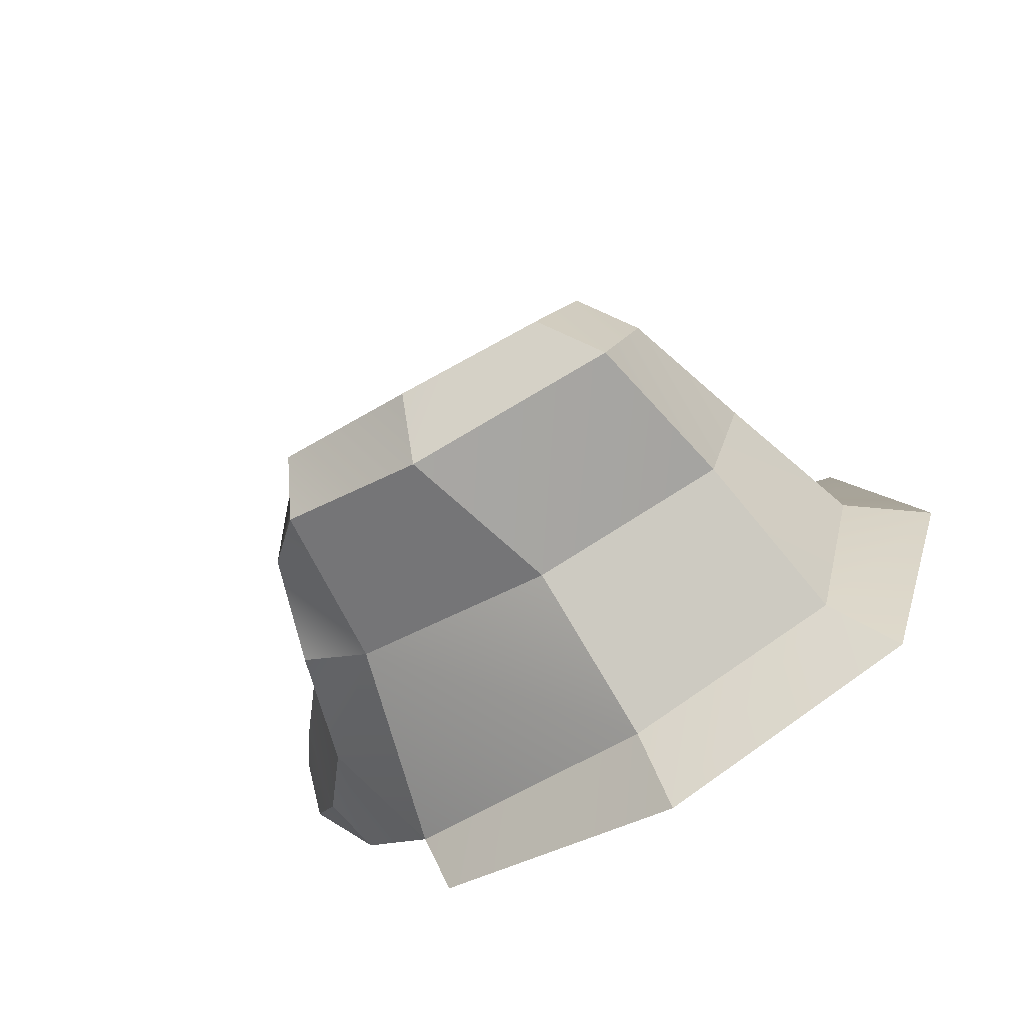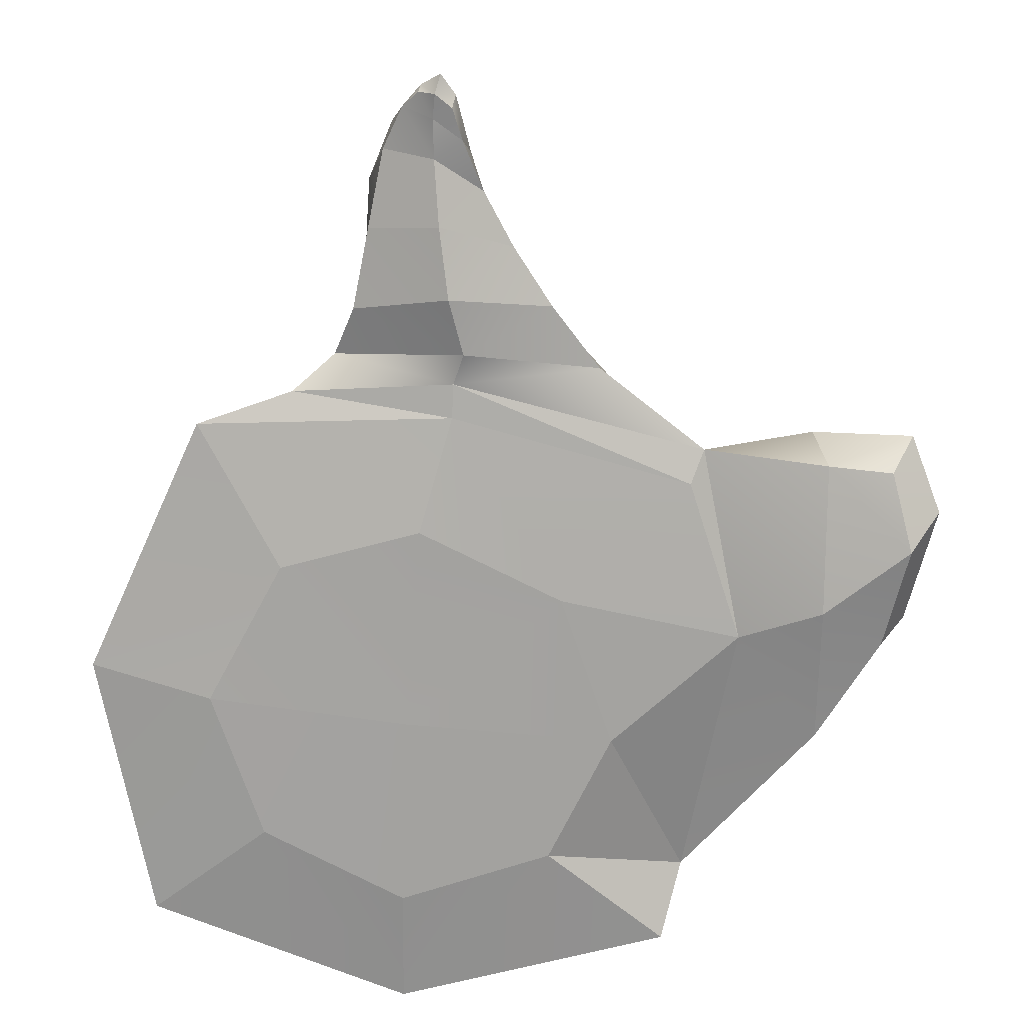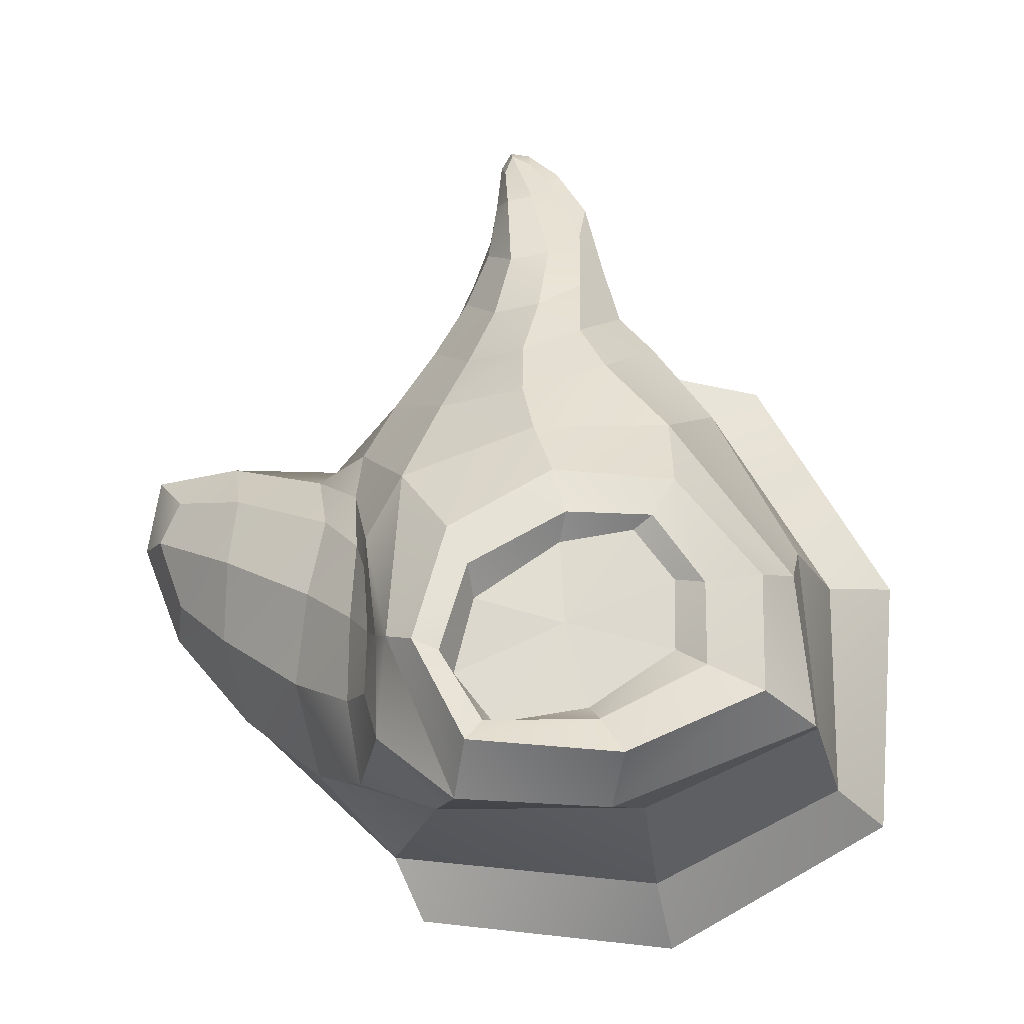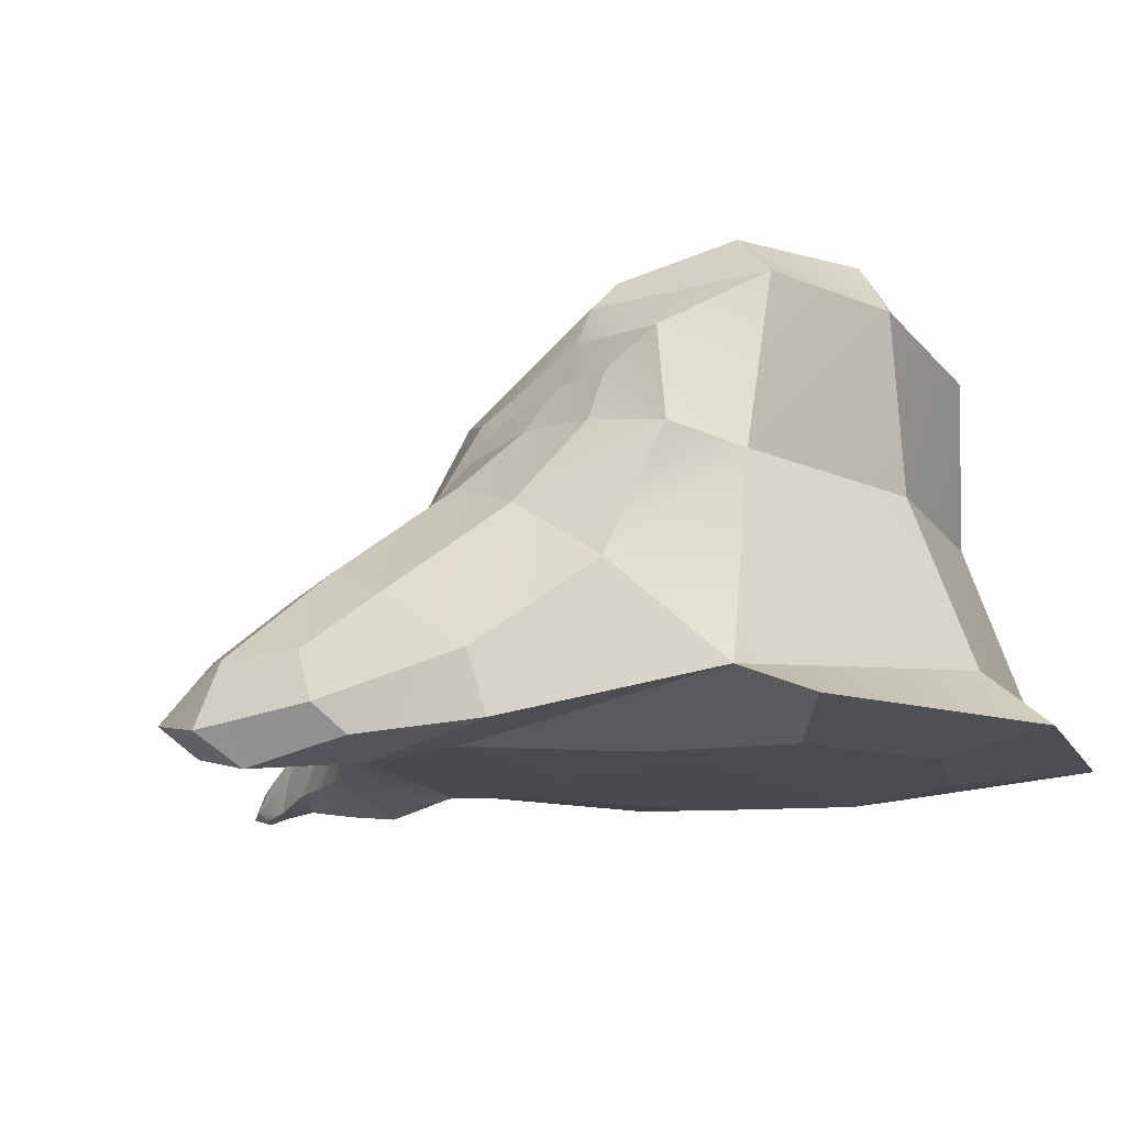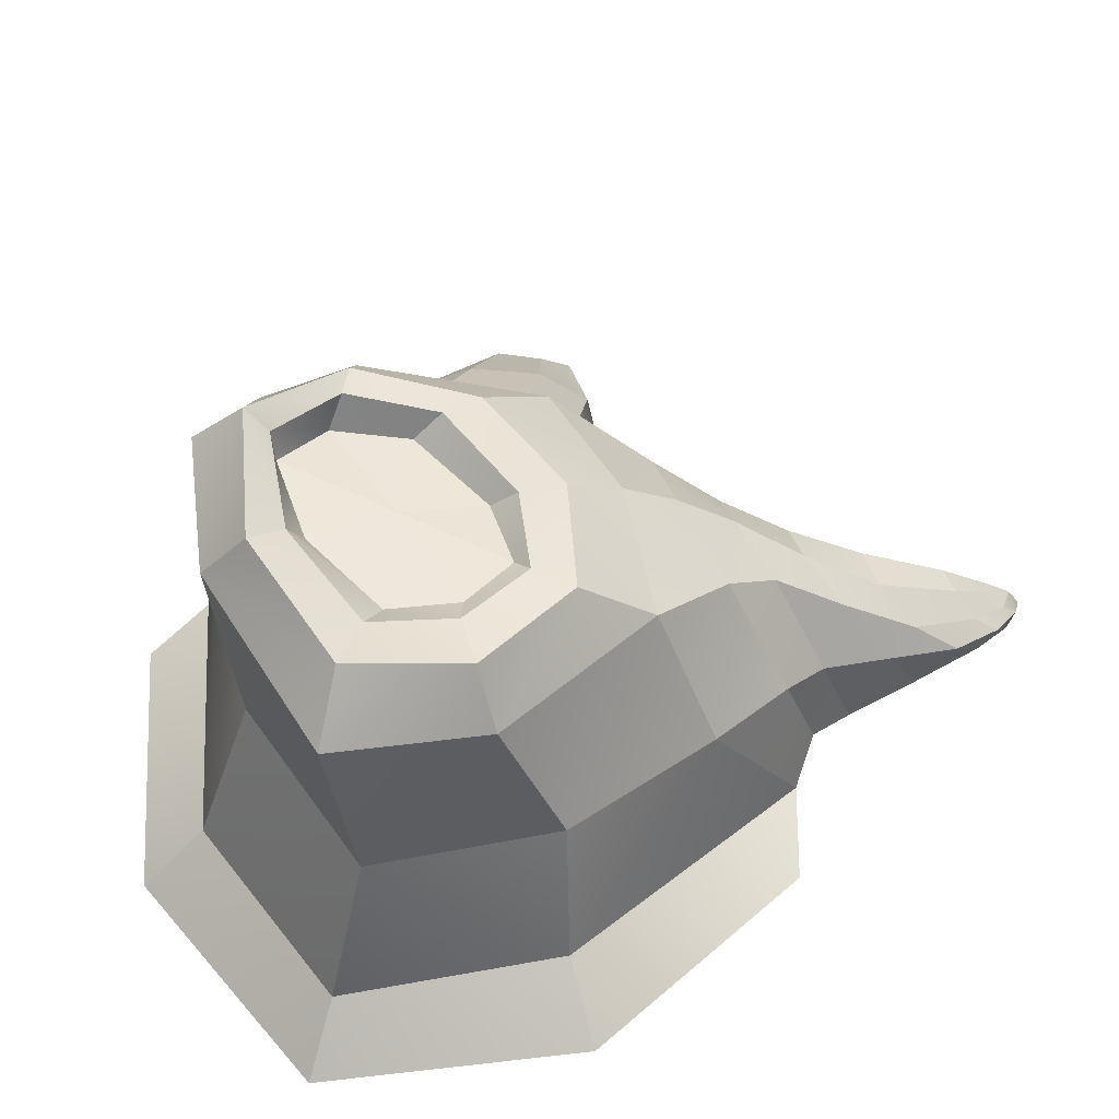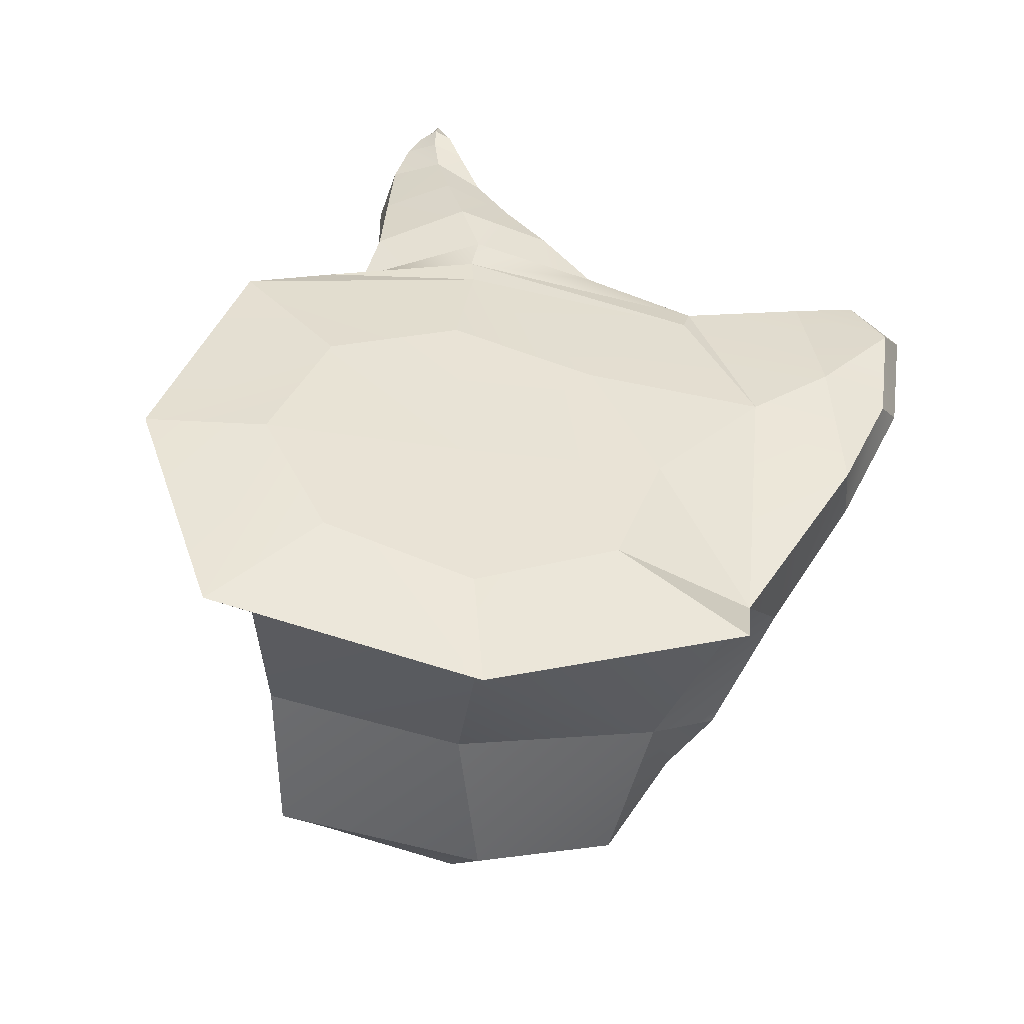
<metadata>
{"format":"obj","ext":"obj","renderer":"f3d","projection":"perspective","resolution":1024,"background":"white","views":[{"elev":-71.4,"azim":-148.3,"up":"+Z"},{"elev":-73.1,"azim":-6.7,"up":"+Y"},{"elev":75.8,"azim":165.4,"up":"+Y"},{"elev":-14.0,"azim":122.8,"up":"+Y"},{"elev":54.3,"azim":-114.7,"up":"+Y"},{"elev":-49.3,"azim":-8.9,"up":"+Z"}]}
</metadata>
<code>
o Log_3_Cube.006
v 5.347 2.923 10.06
v 5.833 2.969 9.597
v 6.416 3.01 9.795
v 5.759 2.572 11.17
v 5.761 2.453 9.969
v 6.236 3.366 10.01
v 5.781 2.477 10.64
v 5.819 2.492 9.317
v 5.084 2.505 10.01
v 5.92 3.299 9.972
v 5.505 3.354 9.957
v 5.859 3.282 10.3
v 5.882 3.438 9.663
v 5.682 2.495 11.33
v 5.677 2.651 11.15
v 5.676 2.492 11.24
v 5.594 2.57 11.21
v 5.518 2.812 10.64
v 5.79 2.467 10.77
v 6.132 2.747 10.68
v 5.564 2.686 10.92
v 5.712 2.474 11.03
v 5.902 2.676 10.91
v 5.86 3.092 10.55
v 5.754 2.888 10.8
v 6.35 3.061 10.15
v 6.306 3.231 10.06
v 6.587 2.405 10.33
v 6.274 2.941 10.44
v 6.799 2.455 10.56
v 6.535 2.595 10.67
v 6.648 2.58 10.07
v 6.597 2.77 10.41
v 5.919 3.32 9.785
v 5.884 3.265 10.15
v 5.676 3.298 10
v 6.168 3.287 9.929
v 5.341 2.457 9.977
v 5.438 2.872 10.43
v 5.423 3.231 9.96
v 5.262 2.497 9.465
v 5.793 2.456 9.566
v 5.927 3.319 9.577
v 6.363 2.486 9.524
v 6.193 2.451 9.982
v 6.285 3.306 10.04
v 6.285 2.473 10.56
v 5.74 2.452 10.39
v 5.866 3.188 10.43
v 5.26 2.507 10.56
v 5.42 2.959 9.67
v 6.27 2.979 9.707
v 6.234 2.828 10.56
v 5.776 2.481 10.71
v 6.427 2.451 10.24
v 5.822 2.611 9.462
v 5.244 2.619 10.02
v 5.62 3.335 9.975
v 5.909 3.385 9.747
v 6.187 3.36 9.97
v 5.858 3.311 10.2
v 6.183 3.425 9.77
v 6.106 3.305 10.23
v 5.618 3.298 10.21
v 5.575 3.413 9.715
v 6.088 3.275 10.07
v 5.715 3.31 9.858
v 5.644 2.524 11.3
v 5.686 2.546 11.3
v 5.716 2.504 11.29
v 5.675 2.482 11.29
v 5.737 2.651 11.15
v 6.071 2.523 10.77
v 5.617 2.611 11.17
v 5.526 2.566 10.72
v 6.039 2.986 10.58
v 5.865 2.514 11
v 5.663 3.041 10.57
v 5.569 2.538 11
v 5.565 2.748 10.75
v 5.747 2.453 10.89
v 5.827 2.992 10.67
v 6.008 2.696 10.8
v 5.855 2.84 10.81
v 5.643 2.832 10.83
v 5.74 2.493 11.2
v 5.612 2.53 11.25
v 5.558 2.626 11.08
v 5.687 2.498 11.16
v 5.689 2.776 10.95
v 5.818 2.647 11.02
v 6.32 3.148 10.09
v 6.4 3.044 9.972
v 6.299 3.035 10.3
v 6.431 2.944 10.25
v 6.356 3.22 9.849
v 6.507 2.748 9.875
v 6.276 3.114 10.3
v 6.346 2.753 10.54
v 6.743 2.386 10.49
v 6.752 2.59 10.54
v 6.769 2.488 10.32
v 6.725 2.488 10.71
v 6.619 2.455 10.04
v 6.557 2.446 10.64
v 6.542 2.74 10.55
v 6.65 2.708 10.24
v 6.115 3.322 9.802
v 5.729 3.283 10.13
v 5.462 2.459 10.28
v 5.58 3.162 10.36
v 5.482 2.458 9.685
v 5.479 3.301 9.634
v 6.049 2.448 10.28
v 6.167 3.152 10.4
v 6.093 2.454 9.703
v 6.232 3.329 9.673
v 5.449 2.52 10.65
v 5.36 2.615 9.563
v 6.39 2.55 9.677
v 6.304 2.495 10.63
v 5.685 3.311 10.15
v 5.667 3.366 9.803
v 6.138 3.385 9.804
v 6.085 3.329 10.14
v 5.642 2.51 11.29
v 5.648 2.557 11.26
v 5.716 2.565 11.26
v 5.712 2.484 11.26
v 5.948 2.898 10.7
v 5.958 2.507 10.89
v 5.686 2.951 10.69
v 5.556 2.533 10.83
v 5.779 2.772 10.96
v 5.599 2.71 10.99
v 5.793 2.518 11.1
v 5.582 2.548 11.16
v 6.359 3.15 9.96
v 6.294 3.106 10.23
v 6.506 2.876 10.07
v 6.354 2.915 10.4
v 6.721 2.431 10.27
v 6.687 2.425 10.64
v 6.738 2.593 10.37
v 6.683 2.606 10.62
f 57 39 1
f 1 111 40
f 40 51 1
f 51 57 1
f 56 51 2
f 2 113 43
f 43 52 2
f 52 56 2
f 97 52 3
f 52 96 3
f 3 138 93
f 3 140 97
f 4 136 91
f 91 72 4
f 4 128 70
f 70 86 4
f 5 112 42
f 5 116 45
f 5 114 48
f 5 110 38
f 63 46 6
f 6 117 62
f 62 60 6
f 6 125 63
f 7 114 47
f 47 121 54
f 54 118 7
f 50 48 7
f 45 120 55
f 47 55 121
f 45 116 120
f 116 44 120
f 8 112 41
f 8 119 56
f 56 44 8
f 8 116 42
f 9 110 50
f 50 57 9
f 9 119 41
f 41 38 9
f 11 113 40
f 40 64 11
f 64 58 11
f 11 123 65
f 12 111 49
f 49 63 12
f 63 61 12
f 12 122 64
f 62 43 13
f 43 65 13
f 13 123 59
f 59 62 13
f 71 70 14
f 70 69 14
f 69 68 14
f 68 71 14
f 72 90 15
f 15 135 74
f 15 127 69
f 15 128 72
f 87 89 16
f 89 86 16
f 16 129 71
f 16 126 87
f 74 88 17
f 17 137 87
f 87 68 17
f 17 127 74
f 78 39 18
f 18 118 75
f 75 80 18
f 18 132 78
f 75 54 19
f 54 73 19
f 19 131 81
f 19 133 75
f 20 121 53
f 53 76 20
f 20 130 83
f 83 73 20
f 85 80 21
f 21 133 79
f 79 88 21
f 21 135 85
f 79 81 22
f 81 77 22
f 22 136 89
f 89 79 22
f 23 131 83
f 83 84 23
f 23 134 91
f 91 77 23
f 76 49 24
f 49 78 24
f 78 82 24
f 82 76 24
f 84 82 25
f 25 132 85
f 85 90 25
f 25 134 84
f 26 140 93
f 93 92 26
f 26 139 94
f 94 95 26
f 96 46 27
f 46 98 27
f 27 139 92
f 27 138 96
f 28 121 55
f 55 104 28
f 28 142 100
f 100 105 28
f 29 115 53
f 53 99 29
f 29 141 94
f 94 98 29
f 30 143 100
f 100 102 30
f 30 144 101
f 101 103 30
f 106 99 31
f 31 121 105
f 105 103 31
f 31 145 106
f 104 97 32
f 32 140 107
f 107 102 32
f 32 142 104
f 107 95 33
f 33 141 106
f 106 101 33
f 33 144 107
f 55 47 114
f 45 55 114
f 50 7 118
f 47 54 7
f 57 118 39
f 1 39 111
f 40 113 51
f 51 119 57
f 56 119 51
f 2 51 113
f 43 117 52
f 52 120 56
f 97 120 52
f 52 117 96
f 3 96 138
f 3 93 140
f 4 86 136
f 91 134 72
f 4 72 128
f 70 129 86
f 5 38 112
f 5 42 116
f 5 45 114
f 5 48 110
f 63 115 46
f 6 46 117
f 62 124 60
f 6 60 125
f 7 48 114
f 50 110 48
f 8 42 112
f 8 41 119
f 56 120 44
f 8 44 116
f 9 38 110
f 50 118 57
f 9 57 119
f 41 112 38
f 11 65 113
f 40 111 64
f 64 122 58
f 11 58 123
f 12 64 111
f 49 115 63
f 63 125 61
f 12 61 122
f 62 117 43
f 43 113 65
f 13 65 123
f 59 124 62
f 71 129 70
f 70 128 69
f 69 127 68
f 68 126 71
f 72 134 90
f 15 90 135
f 15 74 127
f 15 69 128
f 87 137 89
f 89 136 86
f 16 86 129
f 16 71 126
f 74 135 88
f 17 88 137
f 87 126 68
f 17 68 127
f 78 111 39
f 18 39 118
f 75 133 80
f 18 80 132
f 75 118 54
f 54 121 73
f 19 73 131
f 19 81 133
f 20 73 121
f 53 115 76
f 20 76 130
f 83 131 73
f 85 132 80
f 21 80 133
f 79 137 88
f 21 88 135
f 79 133 81
f 81 131 77
f 22 77 136
f 89 137 79
f 23 77 131
f 83 130 84
f 23 84 134
f 91 136 77
f 76 115 49
f 49 111 78
f 78 132 82
f 82 130 76
f 84 130 82
f 25 82 132
f 85 135 90
f 25 90 134
f 26 95 140
f 93 138 92
f 26 92 139
f 94 141 95
f 96 117 46
f 46 115 98
f 27 98 139
f 27 92 138
f 28 105 121
f 55 120 104
f 28 104 142
f 100 143 105
f 29 98 115
f 53 121 99
f 29 99 141
f 94 139 98
f 30 103 143
f 100 142 102
f 30 102 144
f 101 145 103
f 106 141 99
f 31 99 121
f 105 143 103
f 31 103 145
f 104 120 97
f 32 97 140
f 107 144 102
f 32 102 142
f 107 140 95
f 33 95 141
f 106 145 101
f 33 101 144
f 10 67 36
f 108 59 34
f 59 67 34
f 10 36 109
f 109 61 35
f 35 125 66
f 10 109 35
f 10 35 66
f 67 58 36
f 36 122 109
f 10 66 37
f 10 37 108
f 66 60 37
f 37 124 108
f 10 108 34
f 10 34 67
f 108 124 59
f 59 123 67
f 109 122 61
f 35 61 125
f 67 123 58
f 36 58 122
f 66 125 60
f 37 60 124

</code>
